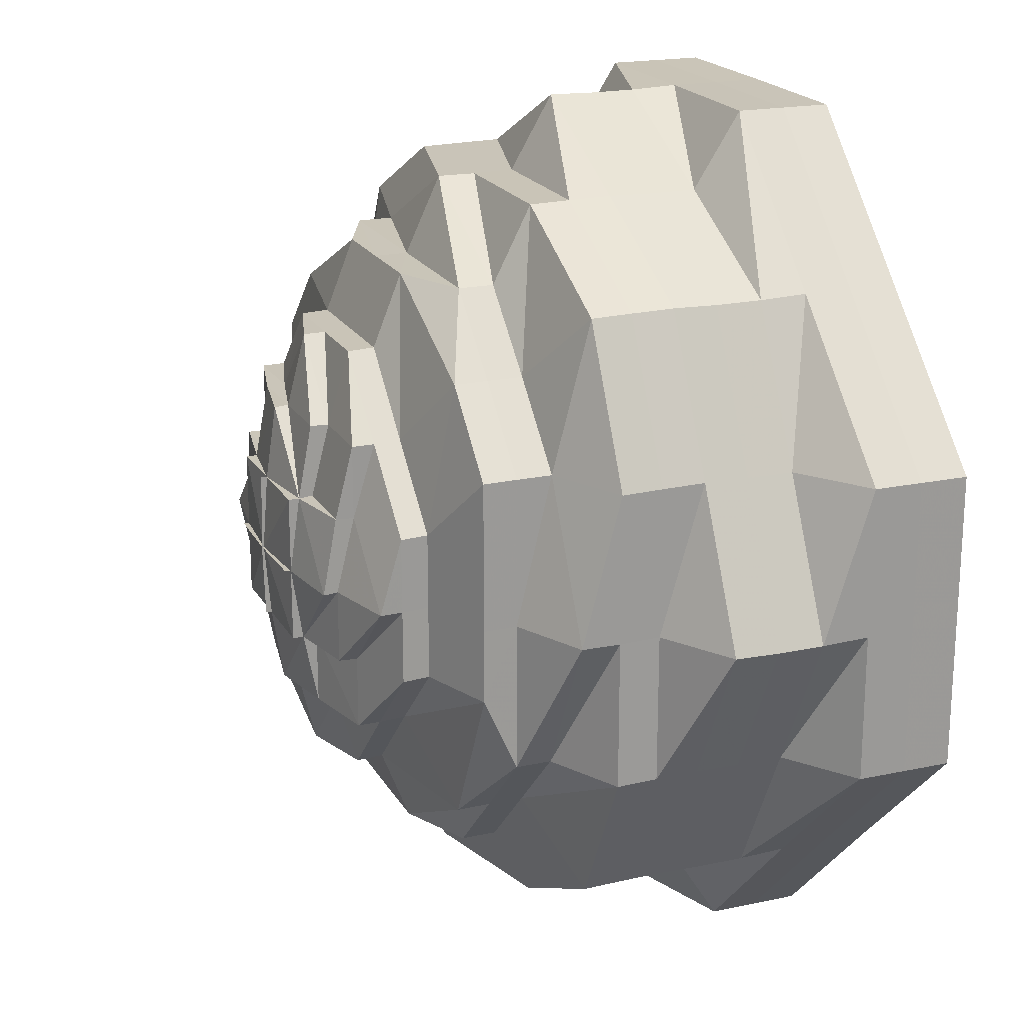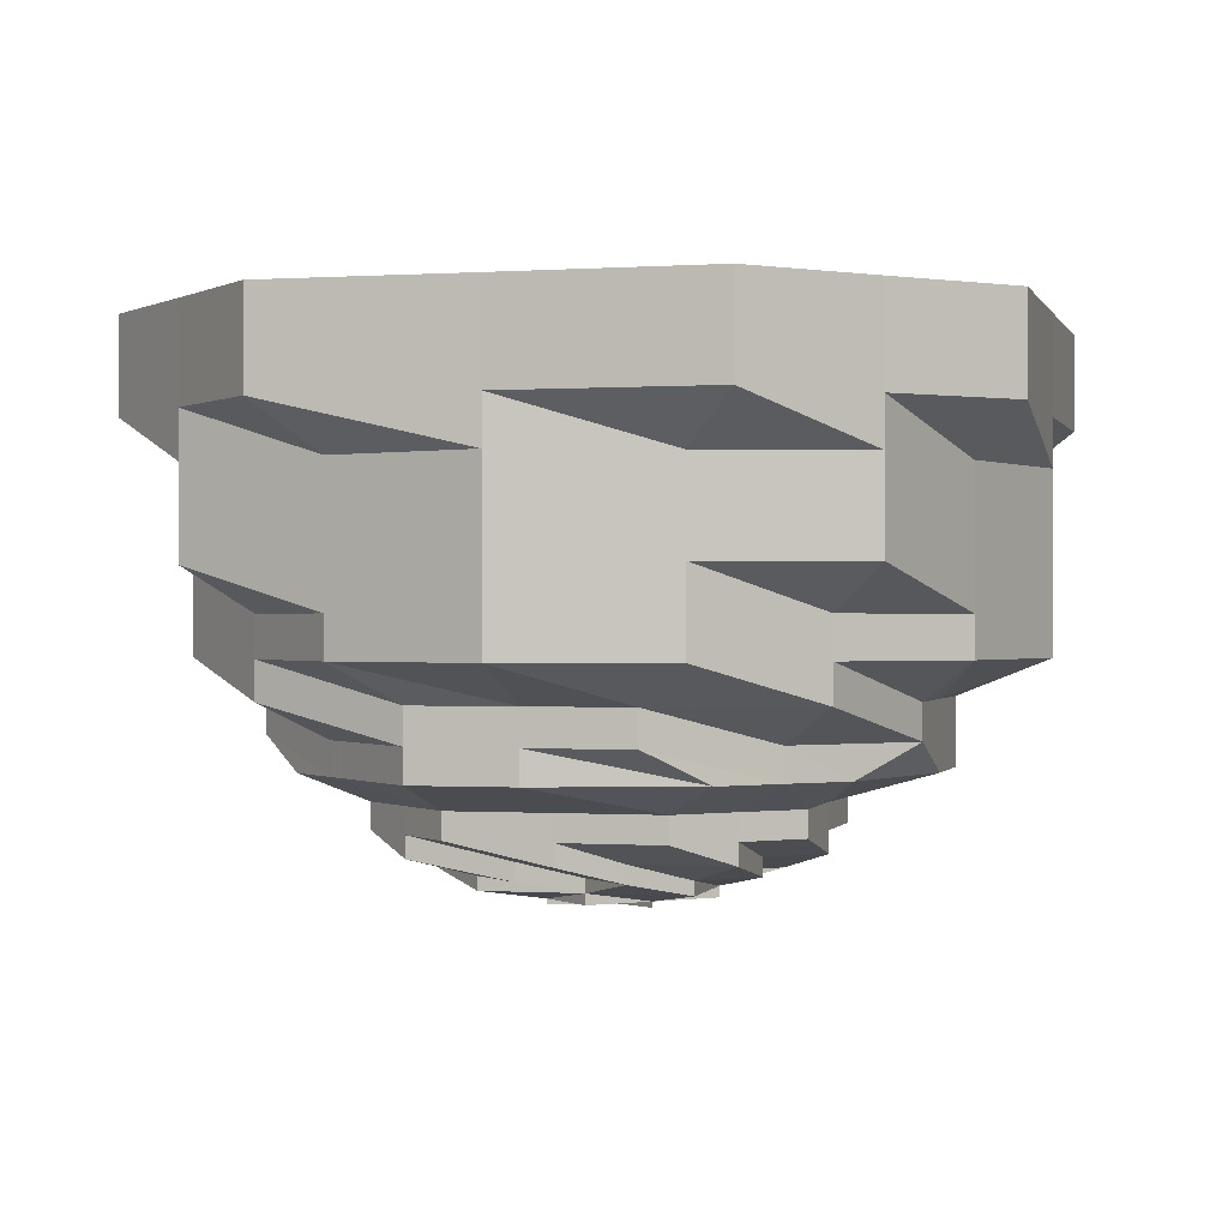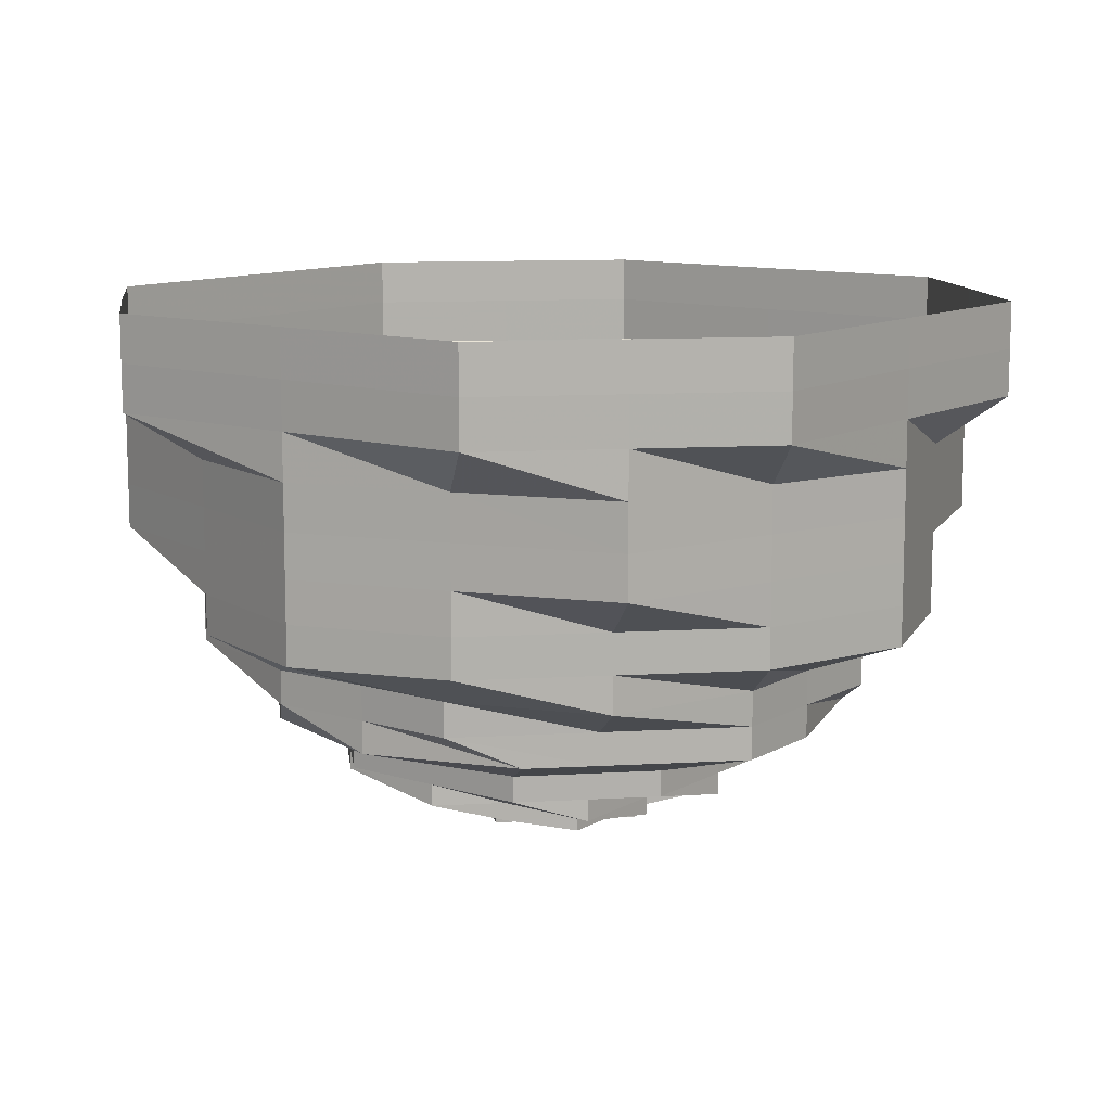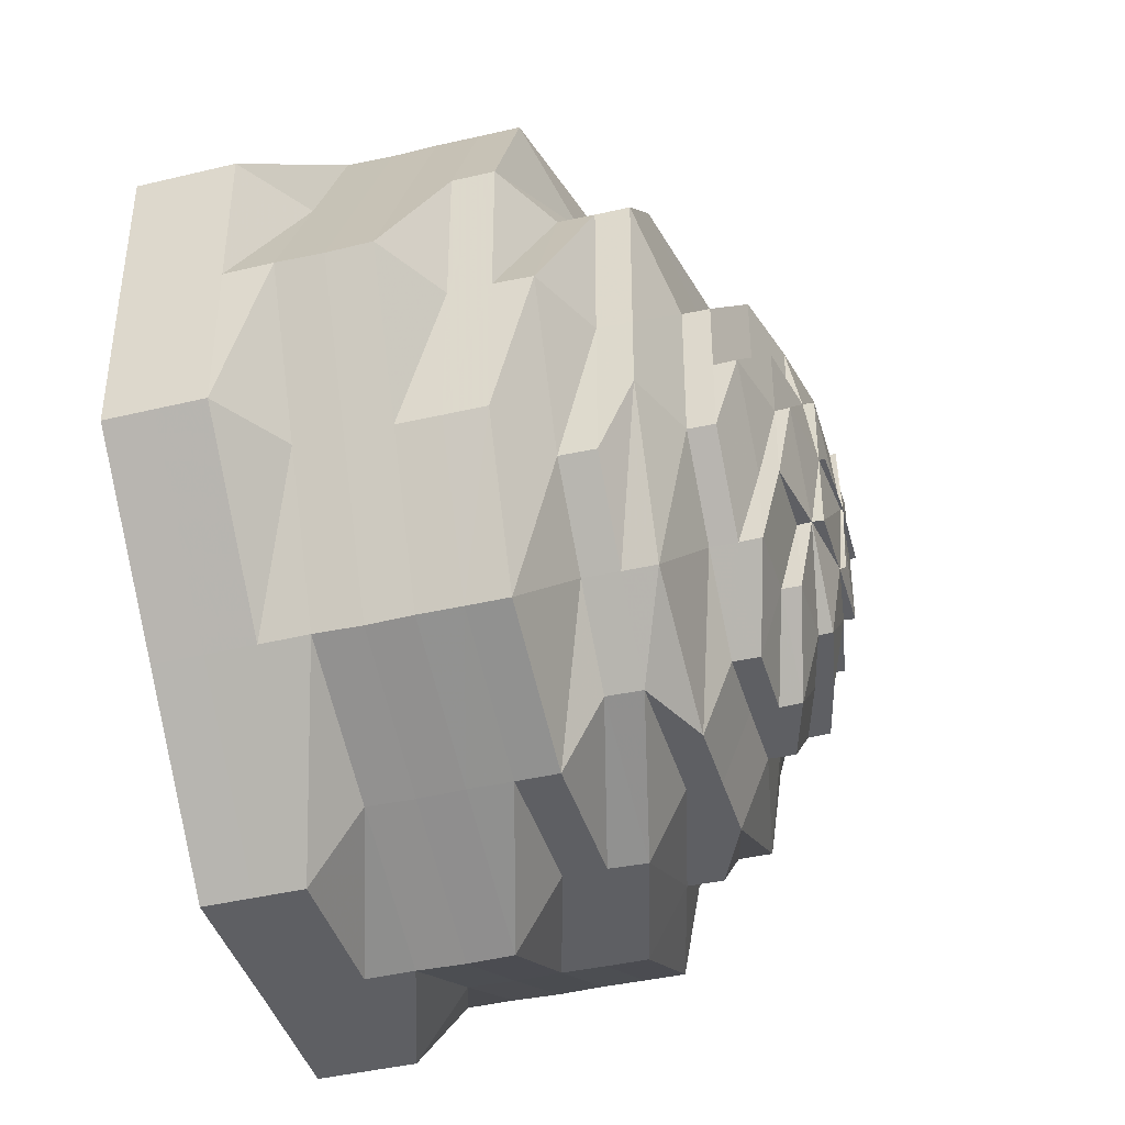
<metadata>
{"format":"obj","ext":"obj","renderer":"f3d","projection":"perspective","resolution":1024,"background":"white","views":[{"elev":20.2,"azim":-112.0,"up":"+Y"},{"elev":-0.1,"azim":149.7,"up":"+Z"},{"elev":11.1,"azim":81.9,"up":"+Z"},{"elev":-41.1,"azim":105.8,"up":"+Y"}]}
</metadata>
<code>
o 10573
v 2229 1889 13.06
v 2229 1889 13.06
v 2229 1889 13.06
v 2229 1889 13.06
v 2229 1889 13.06
v 2229 1889 13.06
v 2229 1889 13.06
v 2229 1889 13.06
v 2229 1889 13.06
v 2229 1889 13.06
v 2229 1889 13.06
v 2229 1889 13.05
v 2229 1889 13.06
v 2229 1889 13.06
v 2229 1889 13.05
v 2229 1889 13.05
v 2229 1889 13.06
v 2229 1889 13.06
v 2229 1889 13.05
v 2229 1889 13.06
v 2229 1889 13.06
v 2229 1889 13.05
v 2229 1889 13.06
v 2229 1889 13.06
v 2229 1889 13.05
v 2229 1889 13.06
v 2229 1889 13.06
v 2229 1889 13.05
v 2229 1889 13.06
v 2229 1889 13.06
v 2229 1889 13.05
v 2229 1889 13.06
v 2229 1889 13.06
v 2229 1889 13.05
v 2229 1889 13.06
v 2229 1889 13.06
v 2229 1889 13.05
v 2229 1889 13.06
v 2229 1889 13.06
v 2229 1889 13.05
v 2229 1889 13.06
v 2229 1889 13.06
v 2229 1889 13.05
v 2229 1889 13.06
v 2229 1889 13.05
v 2229 1889 13.05
v 2229 1889 13.05
v 2229 1889 13.04
v 2229 1889 13.05
v 2229 1889 13.04
v 2229 1889 13.04
v 2229 1889 13.04
v 2229 1889 13.04
v 2229 1889 13.04
v 2229 1889 13.04
v 2229 1889 13.04
v 2229 1889 13.04
v 2229 1889 13.04
v 2229 1889 13.04
v 2229 1889 13.04
v 2229 1889 13.04
v 2229 1889 13.04
v 2229 1889 13.04
v 2229 1889 13.04
v 2229 1889 13.04
v 2229 1889 13.04
v 2229 1889 13.04
v 2229 1889 13.04
v 2229 1889 13.04
v 2229 1889 13.04
v 2229 1889 13.04
v 2229 1889 13.04
v 2229 1889 13.04
v 2229 1889 13.04
v 2229 1889 13.04
v 2229 1889 13.04
v 2229 1889 13.04
v 2229 1889 13.04
v 2229 1889 13.04
v 2229 1889 13.03
v 2229 1889 13.04
v 2229 1889 13.03
v 2229 1889 13.03
v 2229 1889 13.03
v 2229 1889 13.03
v 2229 1889 13.03
v 2229 1889 13.03
v 2229 1889 13.03
v 2229 1889 13.03
v 2229 1889 13.03
v 2229 1889 13.03
v 2229 1889 13.03
v 2229 1889 13.03
v 2229 1889 13.03
v 2229 1889 13.03
v 2229 1889 13.03
v 2229 1889 13.03
v 2229 1889 13.03
v 2229 1889 13.03
v 2229 1889 13.03
v 2229 1889 13.03
v 2229 1889 13.03
v 2229 1889 13.03
v 2229 1889 13.03
v 2229 1889 13.03
v 2229 1889 13.03
v 2229 1889 13.03
v 2229 1889 13.03
v 2229 1889 13.03
v 2229 1889 13.03
v 2229 1889 13.03
v 2229 1889 13.02
v 2229 1889 13.03
v 2229 1889 13.02
v 2229 1889 13.02
v 2229 1889 13.02
v 2229 1889 13.02
v 2229 1889 13.02
v 2229 1889 13.02
v 2229 1889 13.02
v 2229 1889 13.02
v 2229 1889 13.02
v 2229 1889 13.02
v 2229 1889 13.02
v 2229 1889 13.02
v 2229 1889 13.02
v 2229 1889 13.02
v 2229 1889 13.02
v 2229 1889 13.02
v 2229 1889 13.02
v 2229 1889 13.02
v 2229 1889 13.02
v 2229 1889 13.02
v 2229 1889 13.02
v 2229 1889 13.02
v 2229 1889 13.02
v 2229 1889 13.02
v 2229 1889 13.02
v 2229 1889 13.02
v 2229 1889 13.02
v 2229 1889 13.02
v 2229 1889 13.02
v 2229 1889 13.02
v 2229 1889 13.01
v 2229 1889 13.02
v 2229 1889 13.01
v 2229 1889 13.01
v 2229 1889 13.01
v 2229 1889 13.01
v 2229 1889 13.01
v 2229 1889 13.01
v 2229 1889 13.01
v 2229 1889 13.01
v 2229 1889 13.01
v 2229 1889 13.01
v 2229 1889 13.01
v 2229 1889 13.01
v 2229 1889 13.01
v 2229 1889 13.01
v 2229 1889 13.01
v 2229 1889 13.01
v 2229 1889 13.01
v 2229 1889 13.01
v 2229 1889 13.01
v 2229 1889 13.01
v 2229 1889 13.01
v 2229 1889 13.01
v 2229 1889 13.01
v 2229 1889 13.01
v 2229 1889 13.01
v 2229 1889 13.01
v 2229 1889 13.01
v 2229 1889 13.01
v 2229 1889 13.01
v 2229 1889 13.01
v 2229 1889 13
v 2229 1889 13.01
v 2229 1889 13
v 2229 1889 13
v 2229 1889 13
v 2229 1889 13
v 2229 1889 13
v 2229 1889 13
v 2229 1889 13
v 2229 1889 13
v 2229 1889 13
v 2229 1889 13
v 2229 1889 13
v 2229 1889 13
v 2229 1889 13
v 2229 1889 12.99
v 2229 1889 13
v 2229 1889 13
v 2229 1889 13
v 2229 1889 12.99
v 2229 1889 13
v 2229 1889 12.99
v 2229 1889 12.99
v 2229 1889 12.99
v 2229 1889 12.99
v 2229 1889 12.99
v 2229 1889 13
v 2229 1889 12.99
v 2229 1889 12.99
v 2229 1889 12.99
v 2229 1889 12.99
v 2229 1889 13
v 2229 1889 13
v 2229 1889 12.99
v 2229 1889 12.99
v 2229 1889 12.99
v 2229 1889 12.99
v 2229 1889 12.99
v 2229 1889 12.99
v 2229 1889 12.99
v 2229 1889 12.99
v 2229 1889 13
v 2229 1889 13
v 2229 1889 13
v 2229 1889 12.99
v 2229 1889 13
v 2229 1889 13
v 2229 1889 12.99
v 2229 1889 12.99
v 2229 1889 13
v 2229 1889 12.99
v 2229 1889 12.99
v 2229 1889 12.99
v 2229 1889 13
v 2229 1889 13
v 2229 1889 12.99
v 2229 1889 12.99
v 2229 1889 12.99
v 2229 1889 12.99
v 2229 1889 12.99
v 2229 1889 12.99
v 2229 1889 12.99
v 2229 1889 13
v 2229 1889 13
v 2229 1889 13
v 2229 1889 13
v 2229 1889 13
v 2229 1889 13
v 2229 1889 13
v 2229 1889 13
v 2229 1889 13
v 2229 1889 12.99
v 2229 1889 13
v 2229 1889 12.99
v 2229 1889 12.99
v 2229 1889 12.99
v 2229 1889 12.99
v 2229 1889 13
v 2229 1889 12.99
v 2229 1889 13
v 2229 1889 13
v 2229 1889 13
v 2229 1889 12.99
v 2229 1889 12.99
v 2229 1889 13
v 2229 1889 13
v 2229 1889 13
v 2229 1889 12.99
v 2229 1889 13
v 2229 1889 12.99
v 2229 1889 12.99
v 2229 1889 13
v 2229 1889 12.99
v 2229 1889 12.99
v 2229 1889 12.99
v 2229 1889 12.99
v 2229 1889 12.99
v 2229 1889 12.99
v 2229 1889 12.99
v 2229 1889 13
v 2229 1889 13
v 2229 1889 13
v 2229 1889 13
v 2229 1889 13
v 2229 1889 13
v 2229 1889 12.99
v 2229 1889 13
v 2229 1889 12.99
v 2229 1889 12.99
v 2229 1889 12.99
v 2229 1889 12.99
v 2229 1889 13
v 2229 1889 13
v 2229 1889 12.99
v 2229 1889 13
v 2229 1889 13
v 2229 1889 13
v 2229 1889 12.99
v 2229 1889 13
v 2229 1889 13
v 2229 1889 12.99
v 2229 1889 12.99
v 2229 1889 12.99
v 2229 1889 13
v 2229 1889 12.99
v 2229 1889 12.99
v 2229 1889 12.99
v 2229 1889 12.99
v 2229 1889 12.99
v 2229 1889 12.99
v 2229 1889 12.99
v 2229 1889 12.99
v 2229 1889 12.99
v 2229 1889 13
v 2229 1889 12.99
v 2229 1889 12.99
v 2229 1889 13
v 2229 1889 12.99
v 2229 1889 12.99
v 2229 1889 13
v 2229 1889 12.99
v 2229 1889 12.99
v 2229 1889 13
v 2229 1889 12.99
v 2229 1889 12.99
v 2229 1889 13
v 2229 1889 12.99
v 2229 1889 12.99
v 2229 1889 13
v 2229 1889 12.99
v 2229 1889 12.99
v 2229 1889 13
v 2229 1889 12.99
v 2229 1889 12.99
v 2229 1889 12.99
v 2229 1889 12.99
v 2229 1889 12.99
v 2229 1889 12.99
v 2229 1889 12.99
v 2229 1889 12.99
v 2229 1889 12.99
v 2229 1889 12.99
v 2229 1889 12.99
v 2229 1889 12.99
v 2229 1889 12.99
v 2229 1889 12.99
v 2229 1889 12.99
v 2229 1889 12.99
v 2229 1889 12.99
v 2229 1889 12.99
v 2229 1889 12.99
v 2229 1889 12.99
v 2229 1889 12.99
v 2229 1889 12.99
v 2229 1889 12.99
v 2229 1889 12.99
v 2229 1889 12.99
v 2229 1889 12.99
v 2229 1889 12.99
v 2229 1889 12.99
v 2229 1889 12.99
v 2229 1889 12.99
v 2229 1889 12.99
v 2229 1889 12.99
v 2229 1889 12.99
v 2229 1889 12.99
v 2229 1889 12.99
v 2229 1889 12.99
v 2229 1889 12.99
v 2229 1889 12.99
v 2229 1889 12.99
v 2229 1889 12.99
v 2229 1889 12.99
v 2229 1889 12.99
v 2229 1889 12.99
v 2229 1889 12.99
v 2229 1889 12.99
v 2229 1889 12.99
v 2229 1889 12.99
v 2229 1889 12.99
v 2229 1889 12.99
v 2229 1889 12.99
v 2229 1889 12.99
v 2229 1889 12.99
f 1 2 3
f 3 2 4
f 2 5 4
f 6 1 3
f 7 1 6
f 4 5 8
f 5 9 8
f 10 7 6
f 11 7 10
f 6 3 12
f 13 11 10
f 14 11 13
f 10 6 15
f 15 6 12
f 13 10 16
f 16 10 15
f 17 14 13
f 18 14 17
f 19 13 16
f 17 13 19
f 20 18 17
f 21 18 20
f 22 17 19
f 20 17 22
f 23 21 20
f 24 21 23
f 25 20 22
f 23 20 25
f 26 24 23
f 27 24 26
f 28 23 25
f 26 23 28
f 29 27 26
f 30 27 29
f 31 26 28
f 29 26 31
f 32 30 29
f 33 30 32
f 34 29 31
f 32 29 34
f 35 33 32
f 36 33 35
f 37 32 34
f 35 32 37
f 38 36 35
f 39 36 38
f 40 35 37
f 38 35 40
f 41 39 38
f 42 39 41
f 43 38 40
f 41 38 43
f 44 42 41
f 9 42 44
f 8 9 44
f 44 41 45
f 45 41 43
f 8 44 46
f 46 44 45
f 47 8 46
f 4 8 47
f 46 45 48
f 49 4 47
f 3 4 49
f 12 3 49
f 47 46 50
f 50 46 48
f 49 47 51
f 51 47 50
f 12 49 52
f 52 49 51
f 53 12 52
f 15 12 53
f 52 51 54
f 55 15 53
f 16 15 55
f 53 52 56
f 56 52 54
f 55 53 57
f 57 53 56
f 58 16 55
f 19 16 58
f 59 55 57
f 58 55 59
f 60 19 58
f 22 19 60
f 61 58 59
f 60 58 61
f 62 22 60
f 25 22 62
f 63 60 61
f 62 60 63
f 64 25 62
f 28 25 64
f 65 62 63
f 64 62 65
f 66 28 64
f 31 28 66
f 67 64 65
f 66 64 67
f 68 31 66
f 34 31 68
f 69 66 67
f 68 66 69
f 70 34 68
f 37 34 70
f 71 68 69
f 70 68 71
f 72 37 70
f 40 37 72
f 73 70 71
f 72 70 73
f 74 40 72
f 43 40 74
f 75 72 73
f 74 72 75
f 76 43 74
f 45 43 76
f 48 45 76
f 76 74 77
f 77 74 75
f 48 76 78
f 78 76 77
f 79 48 78
f 50 48 79
f 78 77 80
f 81 50 79
f 51 50 81
f 54 51 81
f 79 78 82
f 82 78 80
f 81 79 83
f 83 79 82
f 54 81 84
f 84 81 83
f 85 54 84
f 56 54 85
f 84 83 86
f 87 56 85
f 57 56 87
f 85 84 88
f 88 84 86
f 87 85 89
f 89 85 88
f 90 57 87
f 59 57 90
f 91 87 89
f 90 87 91
f 92 59 90
f 61 59 92
f 93 90 91
f 92 90 93
f 94 61 92
f 63 61 94
f 95 92 93
f 94 92 95
f 96 63 94
f 65 63 96
f 97 94 95
f 96 94 97
f 98 65 96
f 67 65 98
f 99 96 97
f 98 96 99
f 100 67 98
f 69 67 100
f 101 98 99
f 100 98 101
f 102 69 100
f 71 69 102
f 103 100 101
f 102 100 103
f 104 71 102
f 73 71 104
f 105 102 103
f 104 102 105
f 106 73 104
f 75 73 106
f 107 104 105
f 106 104 107
f 108 75 106
f 77 75 108
f 80 77 108
f 108 106 109
f 109 106 107
f 80 108 110
f 110 108 109
f 111 80 110
f 82 80 111
f 110 109 112
f 113 82 111
f 83 82 113
f 86 83 113
f 111 110 114
f 114 110 112
f 113 111 115
f 115 111 114
f 86 113 116
f 116 113 115
f 117 86 116
f 88 86 117
f 116 115 118
f 119 88 117
f 89 88 119
f 117 116 120
f 120 116 118
f 119 117 121
f 121 117 120
f 122 89 119
f 91 89 122
f 123 119 121
f 122 119 123
f 124 91 122
f 93 91 124
f 125 122 123
f 124 122 125
f 126 93 124
f 95 93 126
f 127 124 125
f 126 124 127
f 128 95 126
f 97 95 128
f 129 126 127
f 128 126 129
f 130 97 128
f 99 97 130
f 131 128 129
f 130 128 131
f 132 99 130
f 101 99 132
f 133 130 131
f 132 130 133
f 134 101 132
f 103 101 134
f 135 132 133
f 134 132 135
f 136 103 134
f 105 103 136
f 137 134 135
f 136 134 137
f 138 105 136
f 107 105 138
f 139 136 137
f 138 136 139
f 140 107 138
f 109 107 140
f 112 109 140
f 140 138 141
f 141 138 139
f 112 140 142
f 142 140 141
f 143 112 142
f 114 112 143
f 142 141 144
f 145 114 143
f 115 114 145
f 118 115 145
f 143 142 146
f 146 142 144
f 145 143 147
f 147 143 146
f 118 145 148
f 148 145 147
f 149 118 148
f 120 118 149
f 148 147 150
f 151 120 149
f 121 120 151
f 149 148 152
f 152 148 150
f 151 149 153
f 153 149 152
f 154 121 151
f 123 121 154
f 155 151 153
f 154 151 155
f 156 123 154
f 125 123 156
f 157 154 155
f 156 154 157
f 158 125 156
f 127 125 158
f 159 156 157
f 158 156 159
f 160 127 158
f 129 127 160
f 161 158 159
f 160 158 161
f 162 129 160
f 131 129 162
f 163 160 161
f 162 160 163
f 164 131 162
f 133 131 164
f 165 162 163
f 164 162 165
f 166 133 164
f 135 133 166
f 167 164 165
f 166 164 167
f 168 135 166
f 137 135 168
f 169 166 167
f 168 166 169
f 170 137 168
f 139 137 170
f 171 168 169
f 170 168 171
f 172 139 170
f 141 139 172
f 144 141 172
f 172 170 173
f 173 170 171
f 144 172 174
f 174 172 173
f 175 144 174
f 146 144 175
f 174 173 176
f 177 146 175
f 147 146 177
f 150 147 177
f 175 174 178
f 178 174 176
f 177 175 179
f 179 175 178
f 150 177 180
f 180 177 179
f 181 150 180
f 152 150 181
f 180 179 182
f 183 152 181
f 153 152 183
f 181 180 184
f 184 180 182
f 183 181 185
f 185 181 184
f 186 153 183
f 155 153 186
f 187 183 185
f 186 183 187
f 184 182 188
f 189 155 186
f 157 155 189
f 188 190 191
f 188 182 192
f 193 184 188
f 185 184 193
f 193 194 195
f 192 196 197
f 198 197 199
f 200 201 199
f 202 185 193
f 187 185 202
f 202 193 203
f 203 193 204
f 205 202 203
f 206 207 205
f 208 202 205
f 208 187 202
f 203 204 209
f 209 204 210
f 204 191 211
f 209 211 212
f 213 214 209
f 215 209 216
f 217 187 208
f 217 186 187
f 218 217 208
f 189 186 217
f 218 219 220
f 221 217 218
f 221 189 217
f 222 221 218
f 223 220 224
f 222 225 226
f 227 222 223
f 228 229 227
f 230 222 227
f 227 223 231
f 231 224 232
f 231 223 233
f 234 235 231
f 236 231 237
f 230 238 222
f 238 221 222
f 239 238 230
f 240 239 230
f 238 241 221
f 241 189 221
f 241 157 189
f 159 157 241
f 242 241 238
f 242 159 241
f 239 242 238
f 161 159 242
f 243 161 242
f 243 242 239
f 163 161 243
f 244 243 239
f 244 239 240
f 245 163 243
f 245 243 244
f 165 163 245
f 240 246 247
f 248 244 240
f 249 247 250
f 251 252 250
f 248 253 254
f 255 244 248
f 255 245 244
f 256 255 248
f 257 165 245
f 257 245 255
f 167 165 257
f 258 254 259
f 260 167 257
f 261 257 255
f 260 257 261
f 261 255 256
f 169 167 260
f 256 262 263
f 264 261 256
f 265 256 258
f 264 256 265
f 266 267 265
f 265 258 268
f 268 258 269
f 270 271 268
f 272 268 273
f 268 259 274
f 275 261 264
f 275 260 261
f 276 275 264
f 277 260 275
f 277 169 260
f 171 169 277
f 278 277 275
f 278 275 276
f 279 171 277
f 279 277 278
f 173 171 279
f 176 173 279
f 276 280 281
f 282 278 276
f 283 281 284
f 285 286 284
f 287 279 278
f 287 278 282
f 176 279 287
f 282 288 289
f 290 287 282
f 291 176 287
f 291 287 290
f 178 176 291
f 290 292 293
f 294 178 291
f 295 291 290
f 294 291 295
f 179 178 294
f 182 179 294
f 182 294 192
f 192 294 295
f 295 290 296
f 296 290 297
f 298 299 296
f 296 297 300
f 300 297 301
f 297 289 302
f 300 302 303
f 304 300 305
f 306 307 300
f 308 309 310
f 311 312 313
f 314 315 316
f 317 318 319
f 320 321 322
f 323 324 325
f 326 327 328
f 329 330 331
f 332 333 331
f 334 335 336
f 337 335 338
f 334 339 340
f 341 342 340
f 341 343 344
f 345 343 346
f 347 348 340
f 347 349 350
f 351 349 352
f 353 354 340
f 353 355 356
f 357 355 358
f 354 359 360
f 348 361 360
f 339 362 360
f 342 363 360
f 364 359 365
f 366 362 365
f 367 363 365
f 368 361 365
f 369 359 370
f 369 363 371
f 369 361 372
f 369 362 373
f 368 374 375
f 367 374 375
f 366 374 375
f 364 374 375
f 369 376 375
f 369 377 375
f 369 378 375
f 369 379 375

</code>
